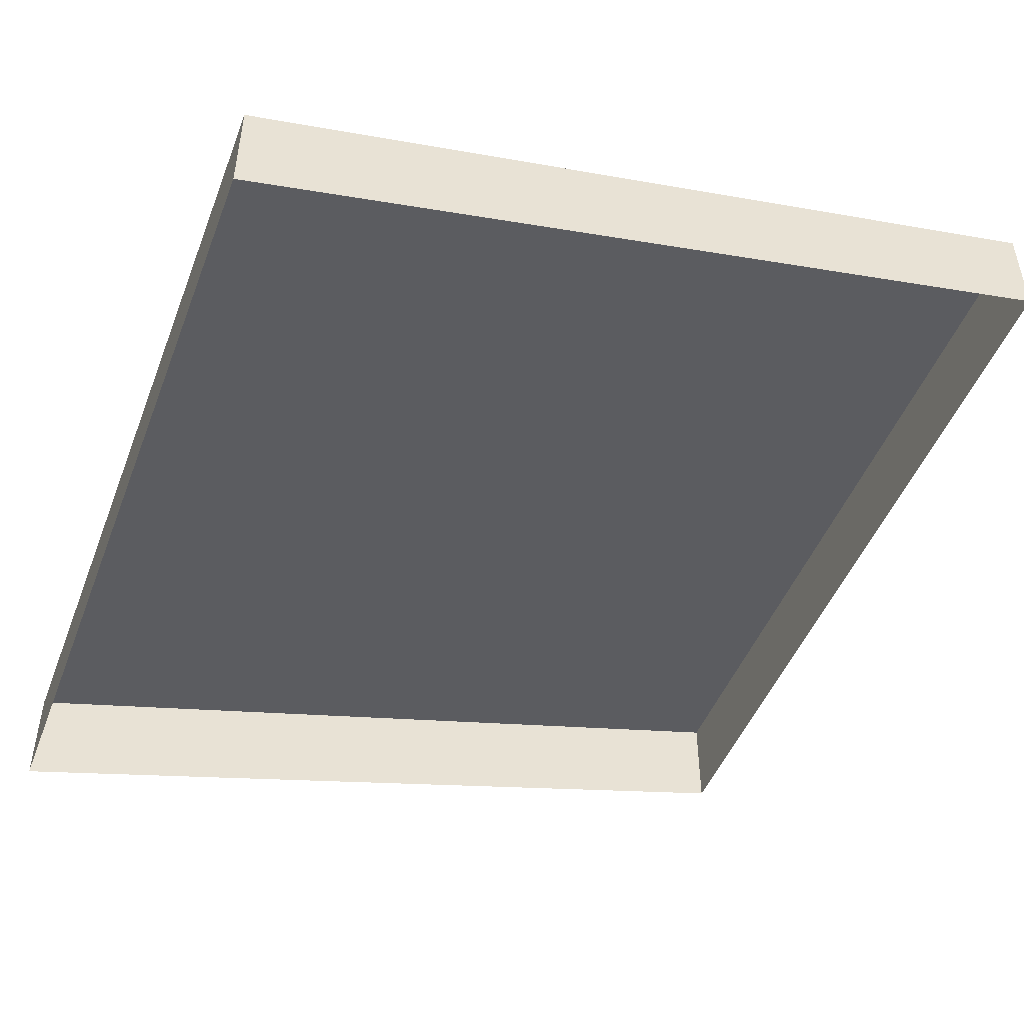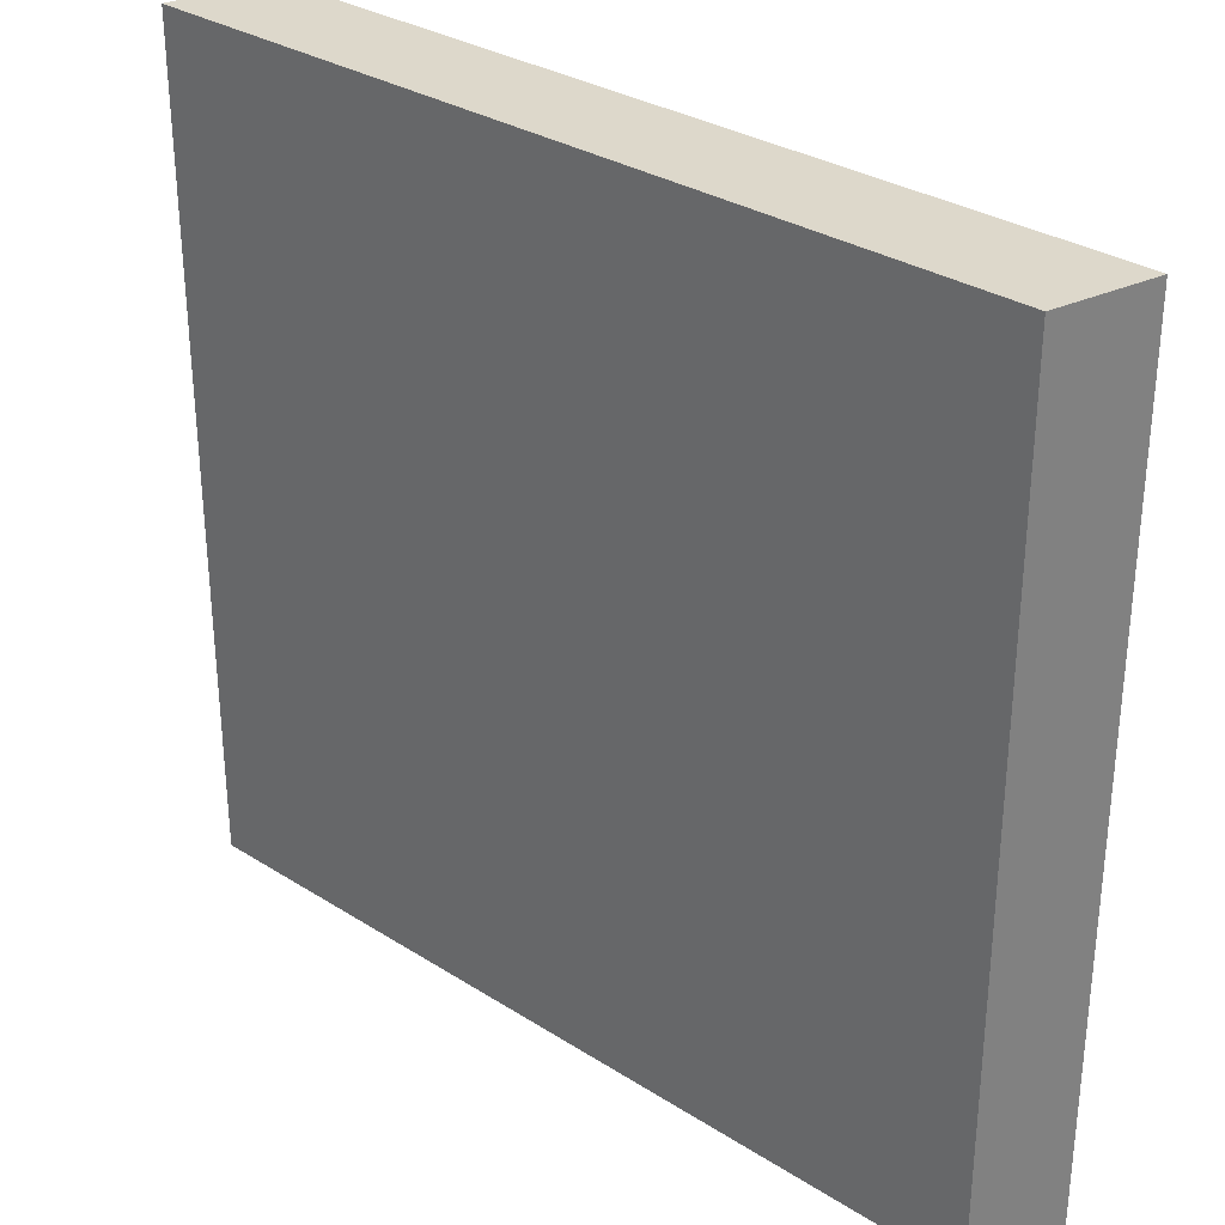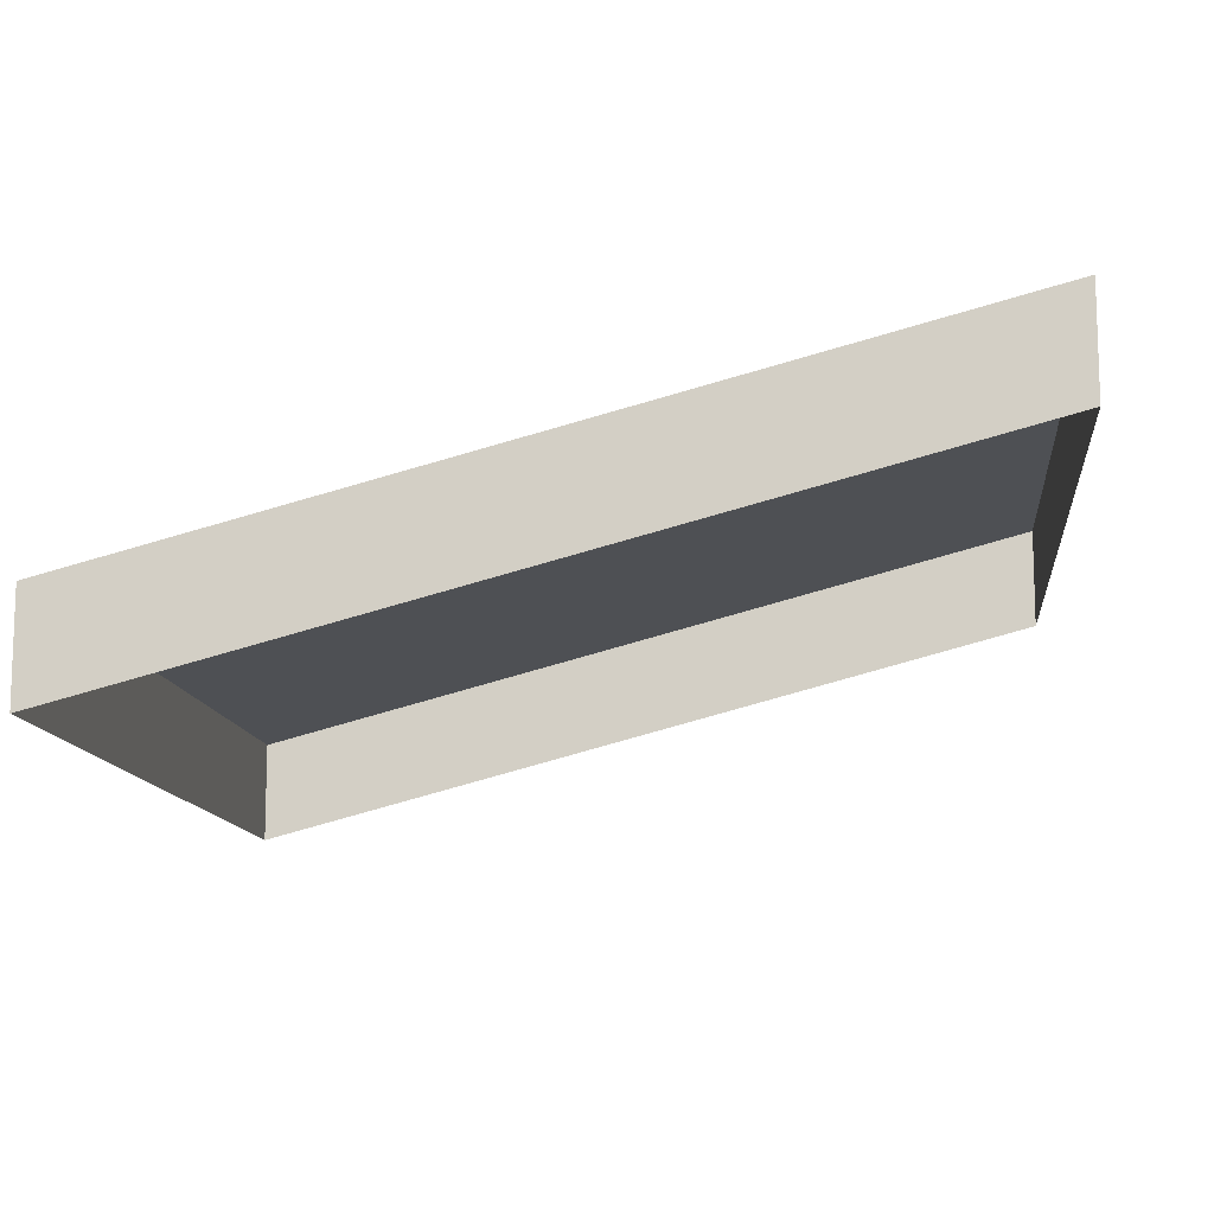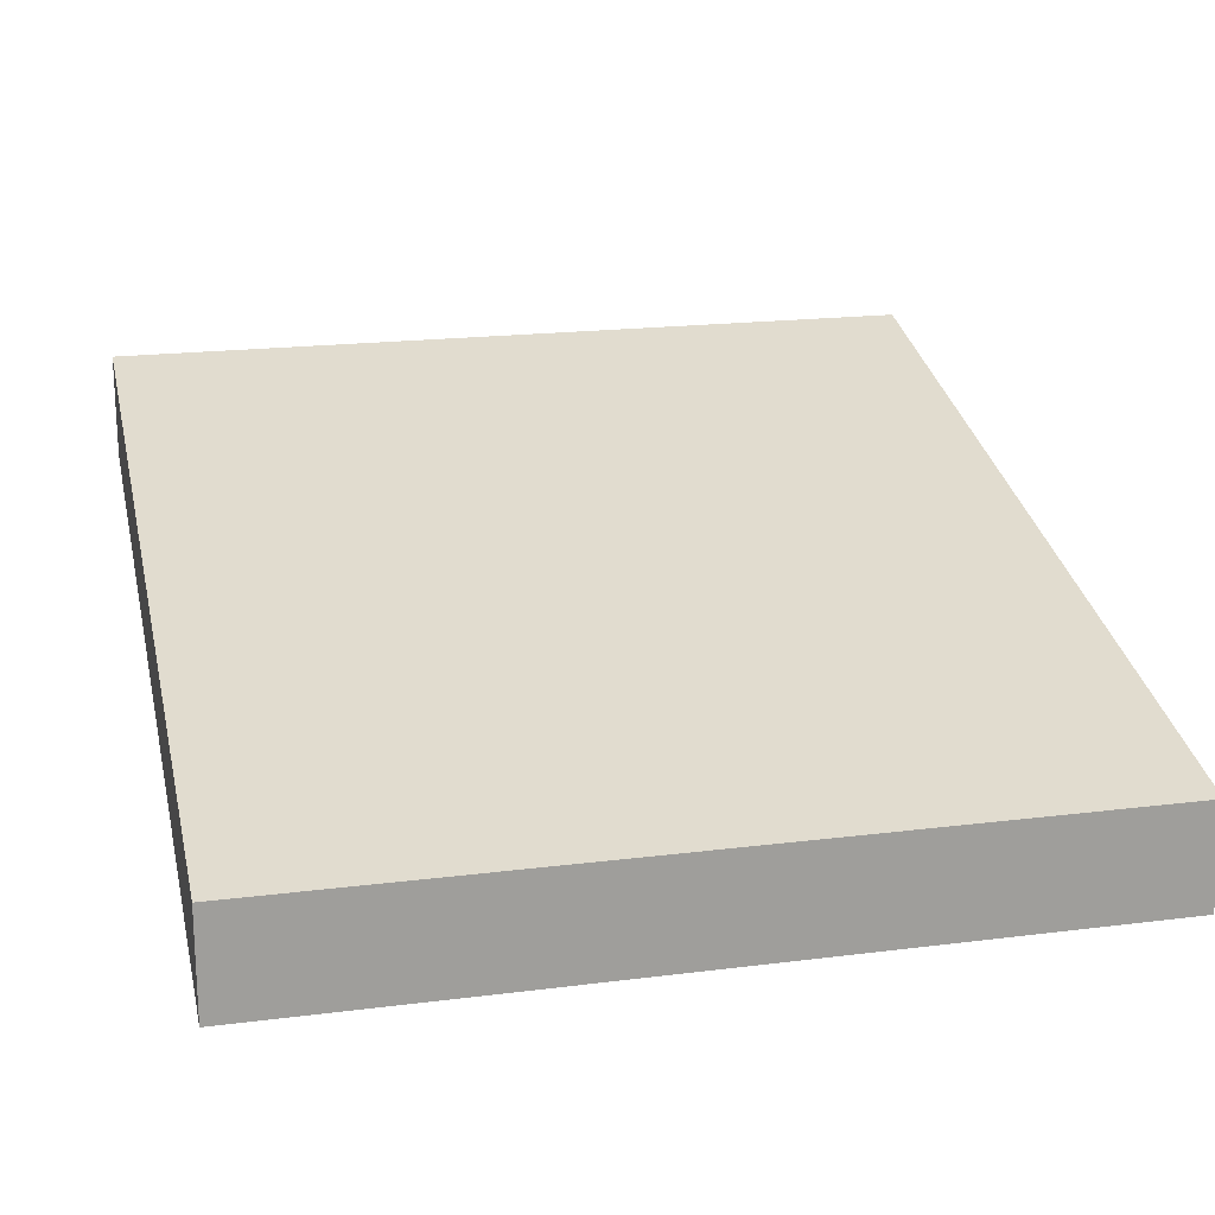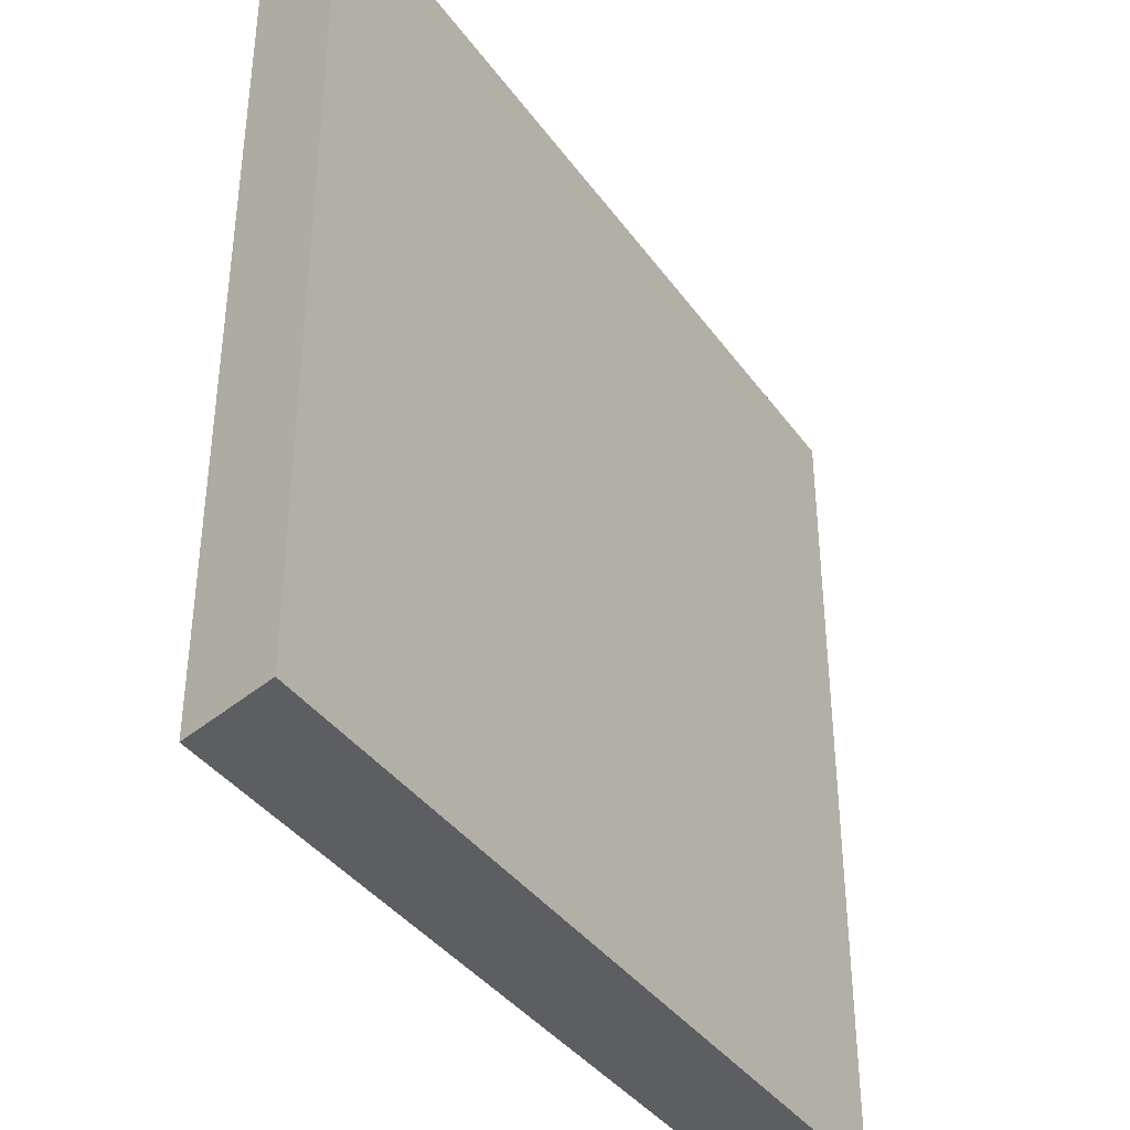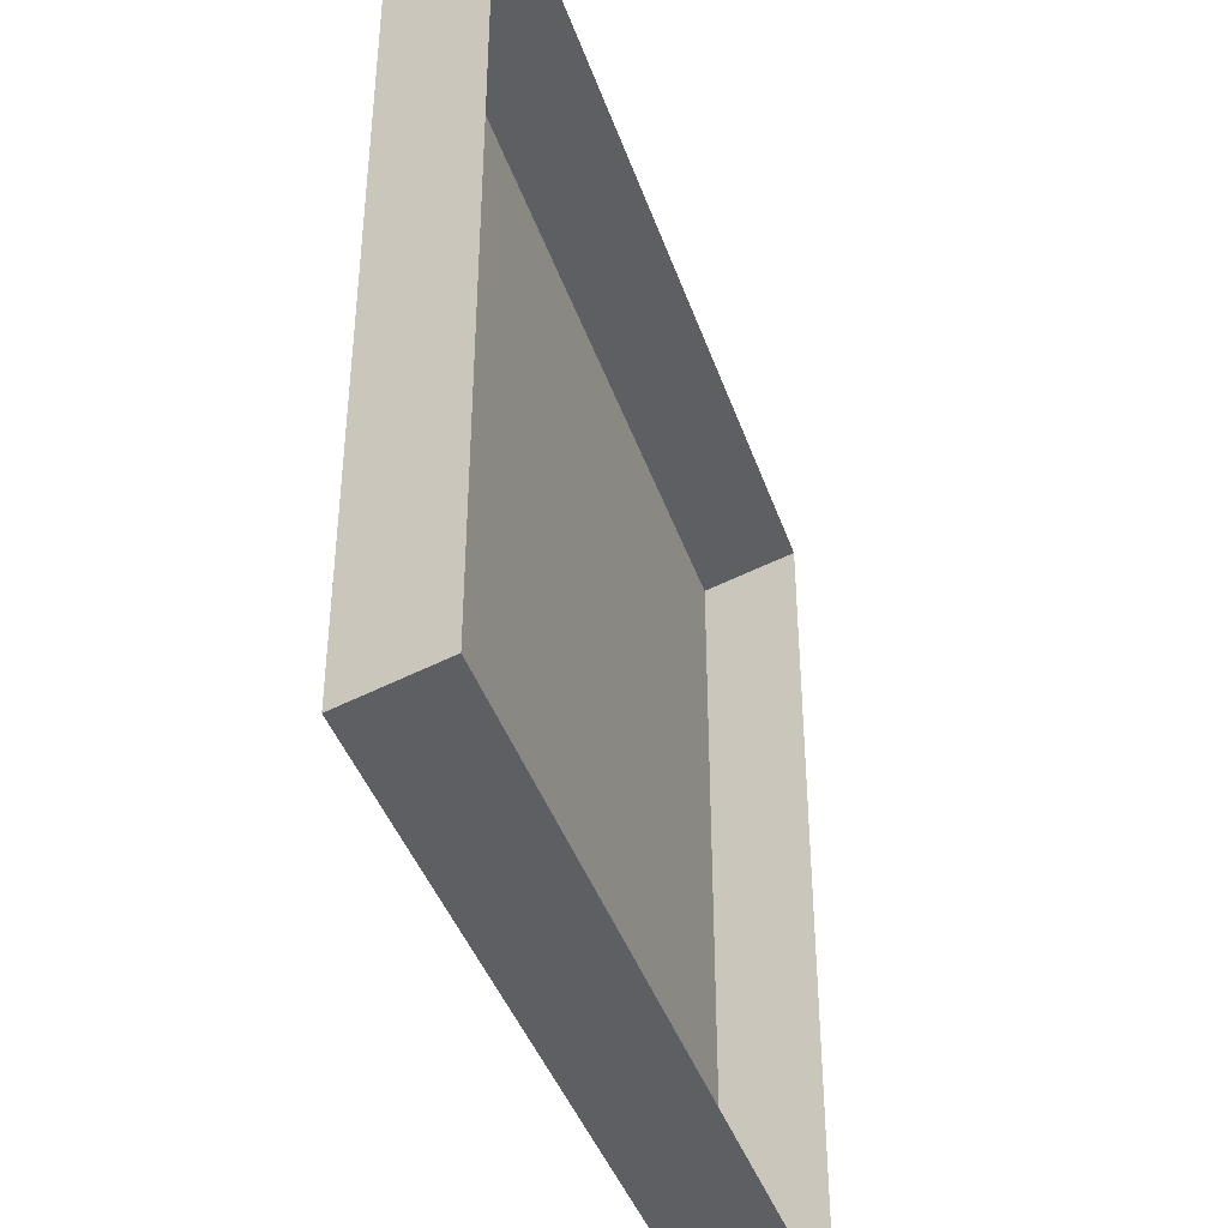
<metadata>
{"format":"obj","ext":"obj","renderer":"f3d","projection":"perspective","resolution":1024,"background":"white","views":[{"elev":-47.9,"azim":-20.7,"up":"+Y"},{"elev":31.2,"azim":-123.2,"up":"+Z"},{"elev":-11.9,"azim":6.0,"up":"+Y"},{"elev":19.2,"azim":-103.4,"up":"+Y"},{"elev":-38.6,"azim":136.5,"up":"+Z"},{"elev":-41.4,"azim":-57.0,"up":"+Z"}]}
</metadata>
<code>
g lu03
v -12 -4.657 -12
v 0 -1.5 -12
v 0 -5.341e-07 -12
v -12 -3.156 -12
v -12 -4.657 1.221e-06
v -12 -3.156 1.221e-06
v 0 -5.341e-07 1.221e-06
v 0 -1.5 1.221e-06
v 0 -1.5 -12
v 0 -1.5 1.221e-06
v 0 -5.341e-07 1.221e-06
v 0 -5.341e-07 -12
v 0 -5.341e-07 -12
v 0 -5.341e-07 1.221e-06
v -12 -3.156 1.221e-06
v -12 -3.156 -12
v -12 -3.156 -12
v -12 -3.156 1.221e-06
v -12 -4.657 1.221e-06
v -12 -4.657 -12
g lu03_0
f 3 2 1
f 4 3 1
f 7 6 5
f 8 7 5
f 11 10 9
f 12 11 9
f 15 14 13
f 16 15 13
f 19 18 17
f 20 19 17

</code>
